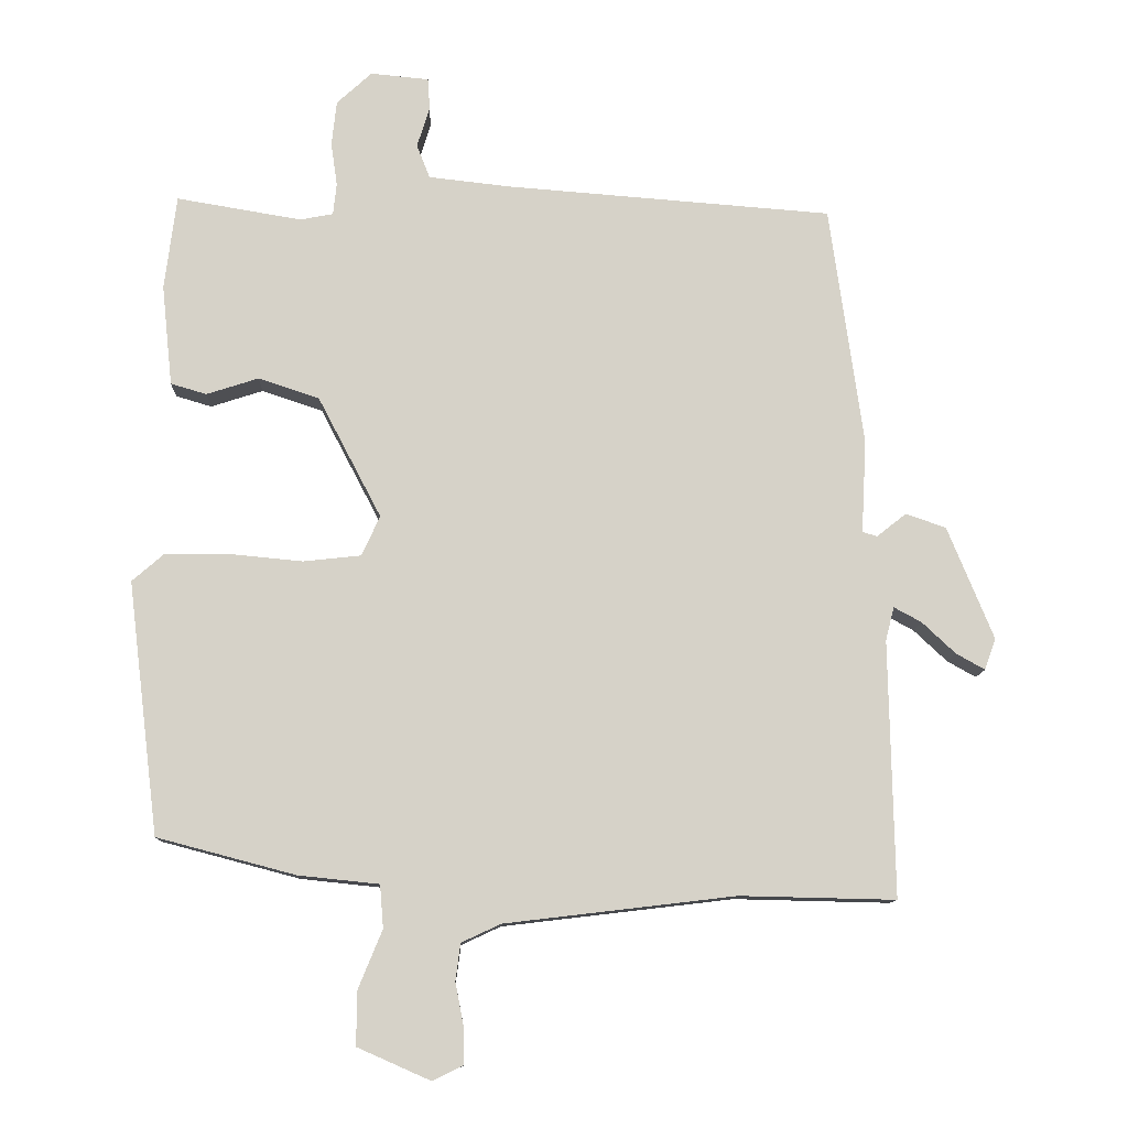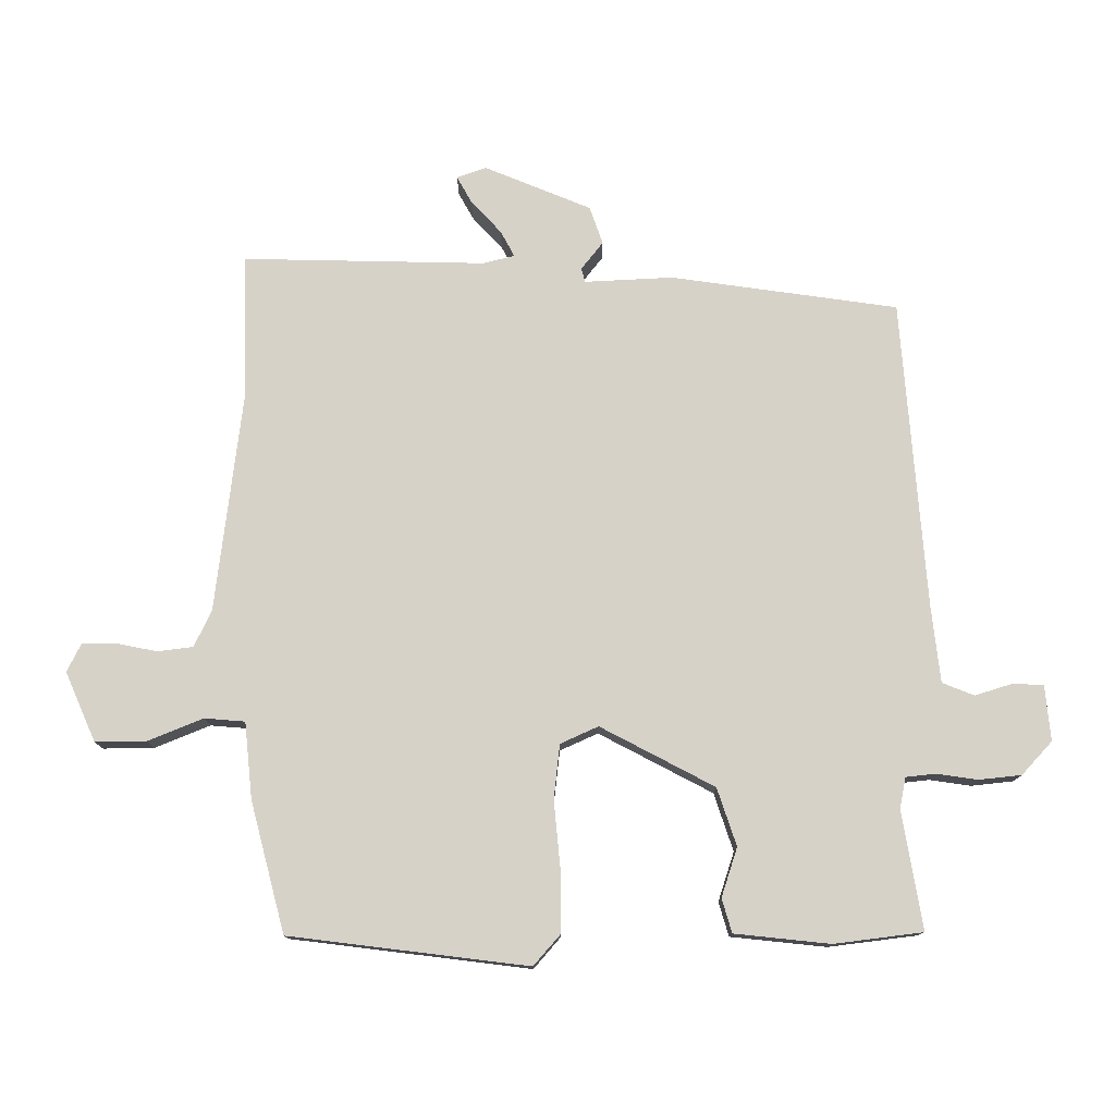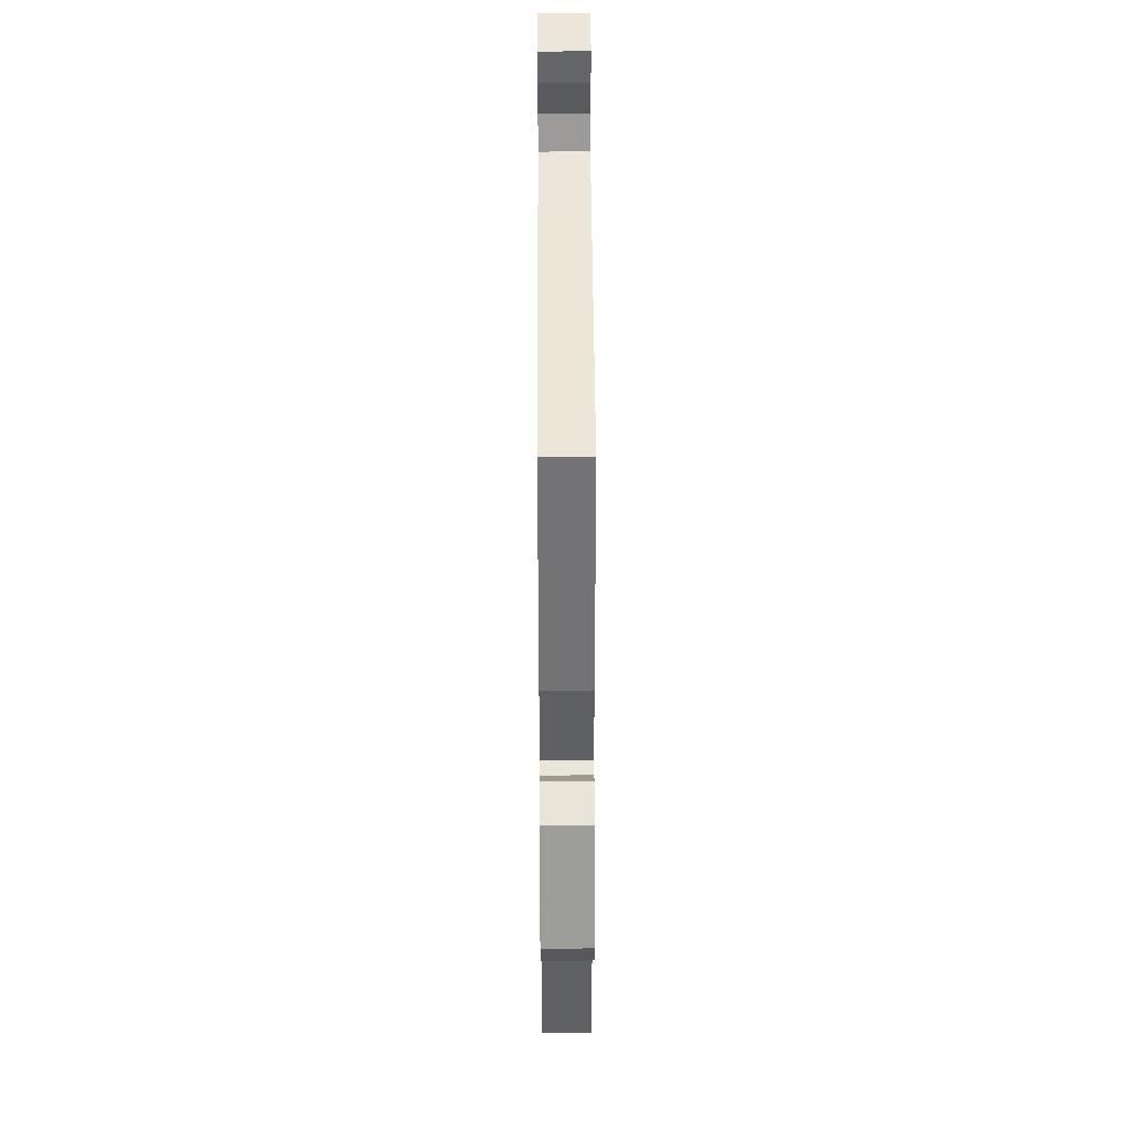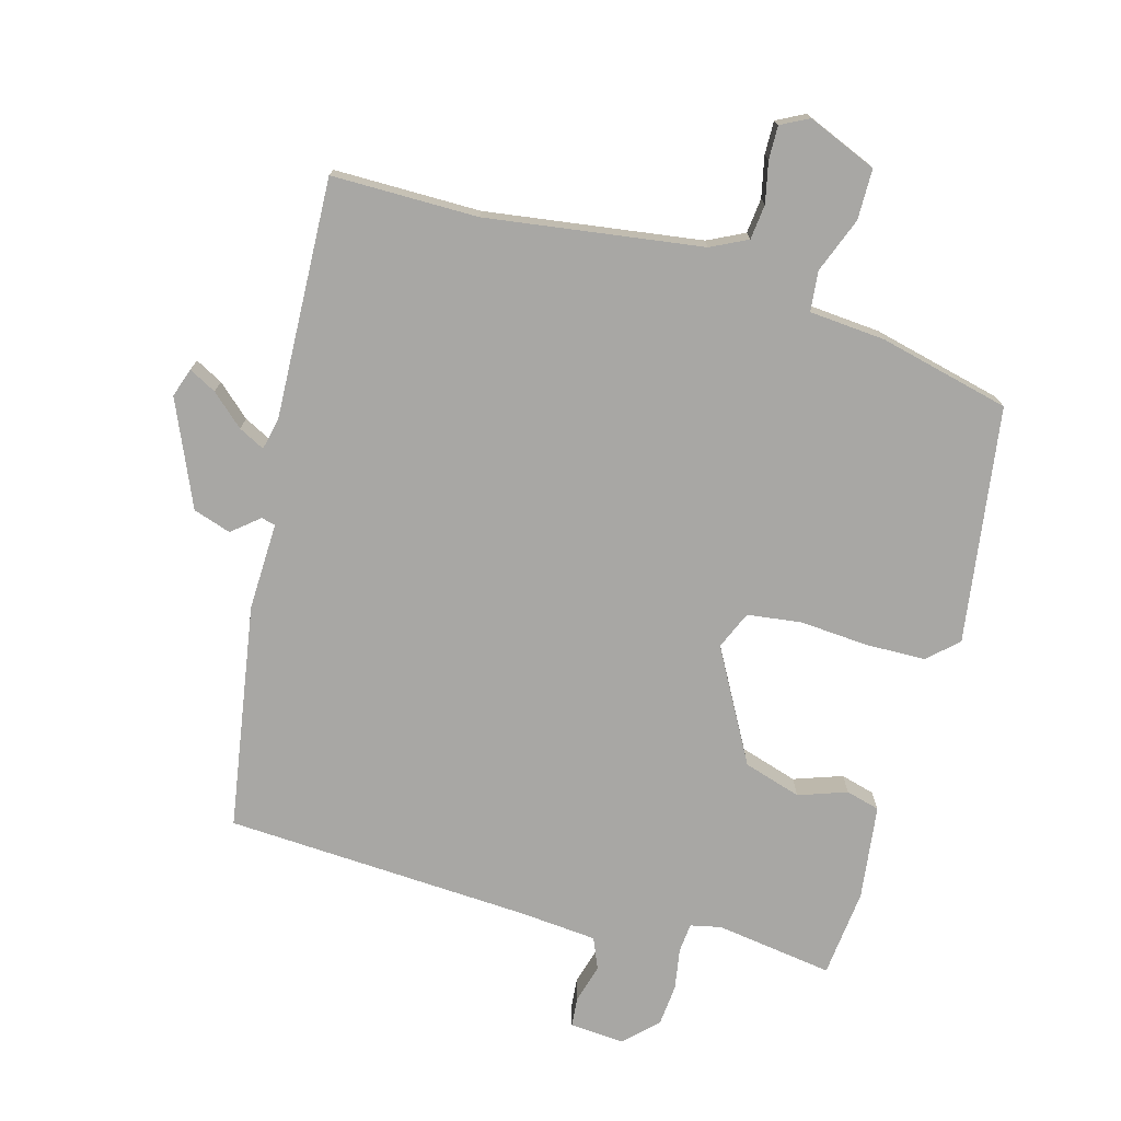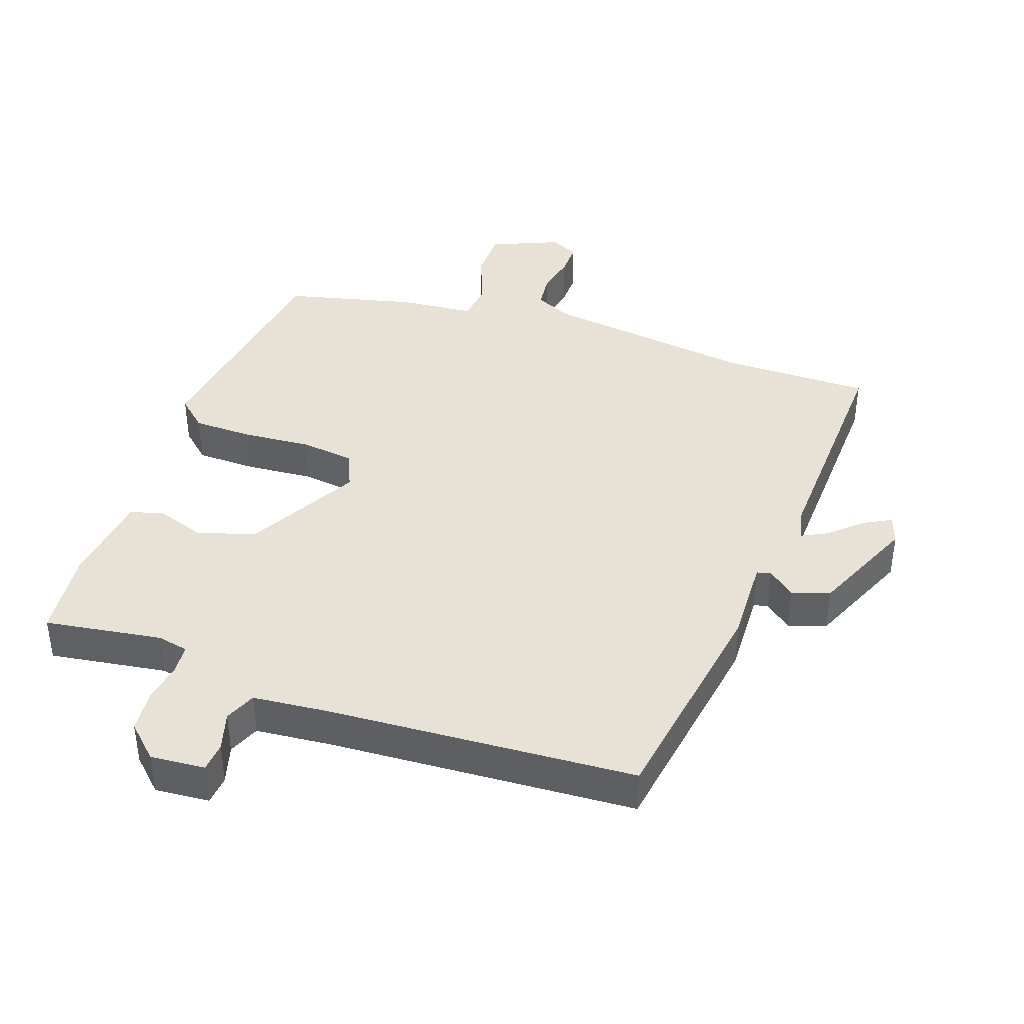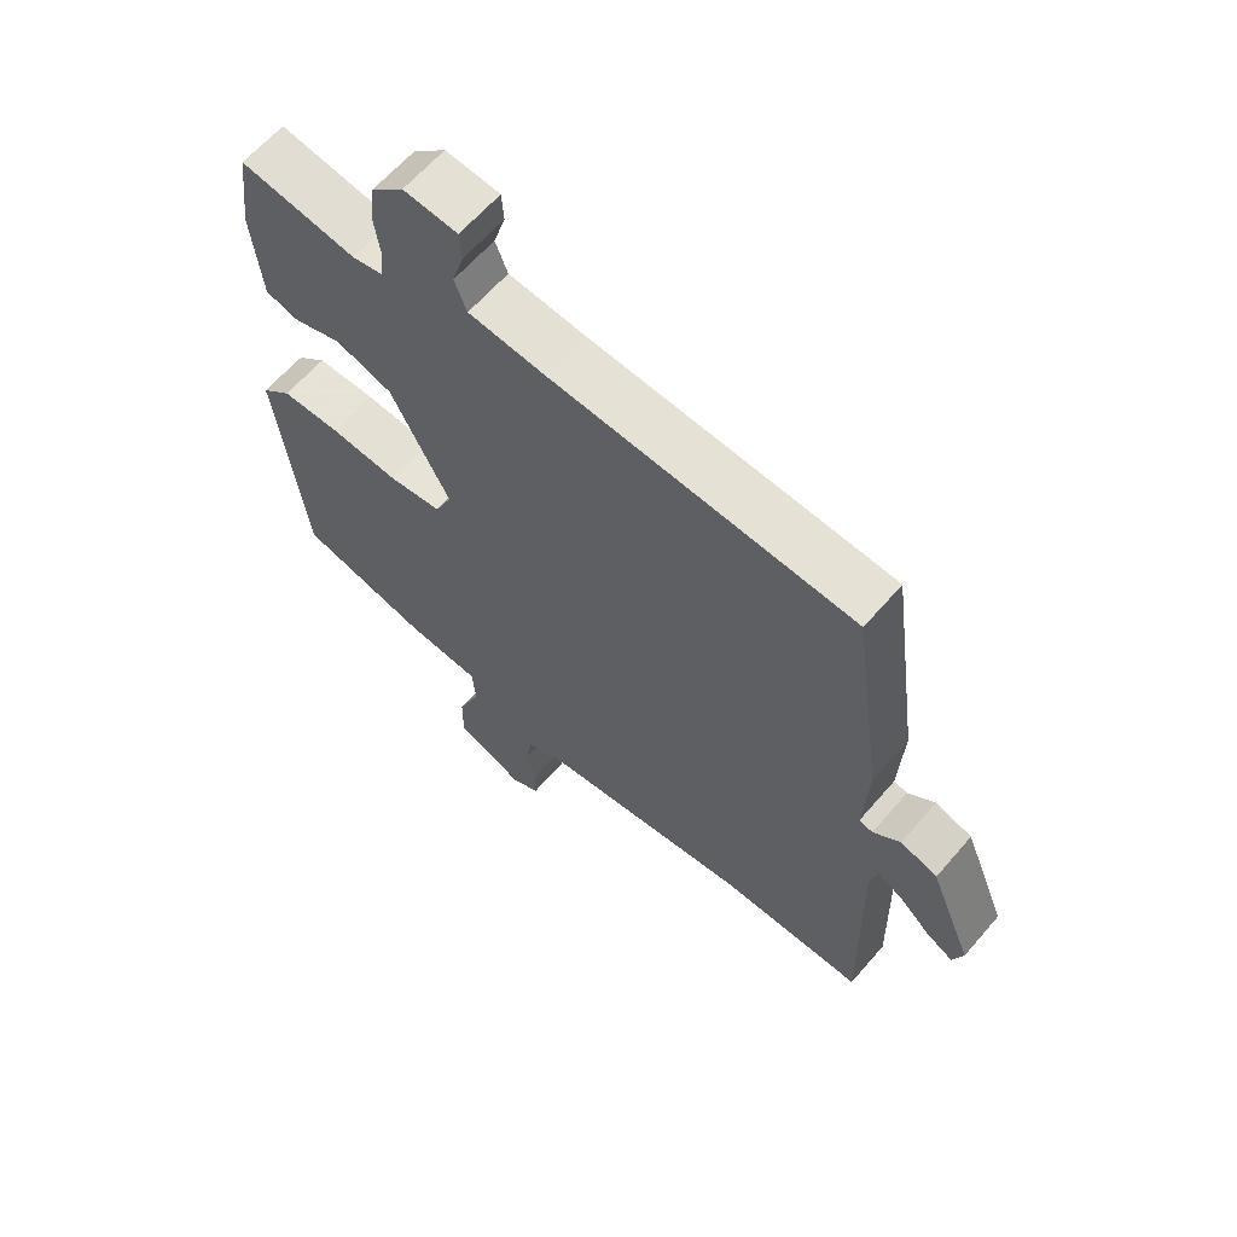
<metadata>
{"format":"obj","ext":"obj","renderer":"f3d","projection":"perspective","resolution":1024,"background":"white","views":[{"elev":-11.1,"azim":-1.9,"up":"+Z"},{"elev":77.3,"azim":-90.0,"up":"+Y"},{"elev":42.0,"azim":89.7,"up":"+Z"},{"elev":-74.6,"azim":165.7,"up":"+Y"},{"elev":40.4,"azim":20.3,"up":"+Y"},{"elev":62.8,"azim":40.7,"up":"+Z"}]}
</metadata>
<code>
v -0.468 0.07 0.509
v -0.29 0.07 0.479
v -0.243 0.07 0.488
v -0.238 0.07 0.533
v -0.247 0.07 0.595
v -0.24 0.07 0.659
v -0.19 0.07 0.705
v -0.107 0.07 0.697
v -0.104 0.07 0.652
v -0.122 0.07 0.594
v -0.103 0.07 0.546
v 0.013 0.07 0.533
v 0.479 0.07 0.497
v 0.527 0.07 0.154
v 0.52 0.07 0.021
v 0.541 0.07 0.015
v 0.583 0.07 0.048
v 0.64 0.07 0.028
v 0.706 0.07 -0.133
v 0.69 0.07 -0.177
v 0.649 0.07 -0.154
v 0.601 0.07 -0.109
v 0.562 0.07 -0.088
v 0.55 0.07 -0.136
v 0.557 0.07 -0.501
v 0.335 0.07 -0.496
v 0.007 0.07 -0.535
v -0.049 0.07 -0.561
v -0.056 0.07 -0.614
v -0.044 0.07 -0.676
v -0.044 0.07 -0.727
v -0.087 0.07 -0.748
v -0.191 0.07 -0.702
v -0.19 0.07 -0.625
v -0.156 0.07 -0.542
v -0.161 0.07 -0.481
v -0.276 0.07 -0.469
v -0.473 0.07 -0.417
v -0.517 0.07 -0.057
v -0.471 0.07 -0.017
v -0.38 0.07 -0.017
v -0.276 0.07 -0.027
v -0.194 0.07 -0.018
v -0.168 0.07 0.039
v -0.258 0.07 0.211
v -0.345 0.07 0.24
v -0.419 0.07 0.216
v -0.47 0.07 0.231
v -0.485 0.07 0.375
v -0.468 0 0.509
v -0.29 0 0.479
v -0.243 0 0.488
v -0.238 0 0.533
v -0.247 0 0.595
v -0.24 0 0.659
v -0.19 0 0.705
v -0.107 0 0.697
v -0.104 0 0.652
v -0.122 0 0.594
v -0.103 0 0.546
v 0.013 0 0.533
v 0.479 0 0.497
v 0.527 0 0.154
v 0.52 0 0.021
v 0.541 0 0.015
v 0.583 0 0.048
v 0.64 0 0.028
v 0.706 0 -0.133
v 0.69 0 -0.177
v 0.649 0 -0.154
v 0.601 0 -0.109
v 0.562 0 -0.088
v 0.55 0 -0.136
v 0.557 0 -0.501
v 0.335 0 -0.496
v 0.007 0 -0.535
v -0.049 0 -0.561
v -0.056 0 -0.614
v -0.044 0 -0.676
v -0.044 0 -0.727
v -0.087 0 -0.748
v -0.191 0 -0.702
v -0.19 0 -0.625
v -0.156 0 -0.542
v -0.161 0 -0.481
v -0.276 0 -0.469
v -0.473 0 -0.417
v -0.517 0 -0.057
v -0.471 0 -0.017
v -0.38 0 -0.017
v -0.276 0 -0.027
v -0.194 0 -0.018
v -0.168 0 0.039
v -0.258 0 0.211
v -0.345 0 0.24
v -0.419 0 0.216
v -0.47 0 0.231
v -0.485 0 0.375
f 49 1 2
f 48 49 2
f 47 48 2
f 46 47 2
f 45 46 2 3
f 44 45 3 4
f 40 41 42
f 39 40 42
f 38 39 42
f 37 38 42
f 36 37 42
f 36 42 43
f 35 36 43 44
f 33 34 35
f 32 33 35
f 31 32 35
f 30 31 35
f 29 30 35
f 28 29 35 44
f 24 25 26
f 23 24 26 27
f 20 21 22
f 19 20 22
f 18 19 22
f 17 18 22
f 16 17 22
f 15 16 22 23
f 12 13 14 15
f 28 44 4
f 27 28 4
f 23 27 4
f 15 23 4
f 12 15 4
f 11 12 4
f 5 6 7
f 4 5 7
f 11 4 7
f 10 11 7
f 7 8 9 10
f 51 50 98
f 51 98 97
f 51 97 96
f 51 96 95
f 52 51 95 94
f 53 52 94 93
f 91 90 89
f 91 89 88
f 91 88 87
f 91 87 86
f 91 86 85
f 92 91 85
f 93 92 85 84
f 84 83 82
f 84 82 81
f 84 81 80
f 84 80 79
f 84 79 78
f 93 84 78 77
f 75 74 73
f 76 75 73 72
f 71 70 69
f 71 69 68
f 71 68 67
f 71 67 66
f 71 66 65
f 72 71 65 64
f 64 63 62 61
f 53 93 77
f 53 77 76
f 53 76 72
f 53 72 64
f 53 64 61
f 53 61 60
f 56 55 54
f 56 54 53
f 56 53 60
f 56 60 59
f 59 58 57 56
f 1 50 51 2
f 2 51 52 3
f 3 52 53 4
f 4 53 54 5
f 5 54 55 6
f 6 55 56 7
f 7 56 57 8
f 8 57 58 9
f 9 58 59 10
f 10 59 60 11
f 11 60 61 12
f 12 61 62 13
f 13 62 63 14
f 14 63 64 15
f 15 64 65 16
f 16 65 66 17
f 17 66 67 18
f 18 67 68 19
f 19 68 69 20
f 20 69 70 21
f 21 70 71 22
f 22 71 72 23
f 23 72 73 24
f 24 73 74 25
f 25 74 75 26
f 26 75 76 27
f 27 76 77 28
f 28 77 78 29
f 29 78 79 30
f 30 79 80 31
f 31 80 81 32
f 32 81 82 33
f 33 82 83 34
f 34 83 84 35
f 35 84 85 36
f 36 85 86 37
f 37 86 87 38
f 38 87 88 39
f 39 88 89 40
f 40 89 90 41
f 41 90 91 42
f 42 91 92 43
f 43 92 93 44
f 44 93 94 45
f 45 94 95 46
f 46 95 96 47
f 47 96 97 48
f 48 97 98 49
f 49 98 50 1

</code>
